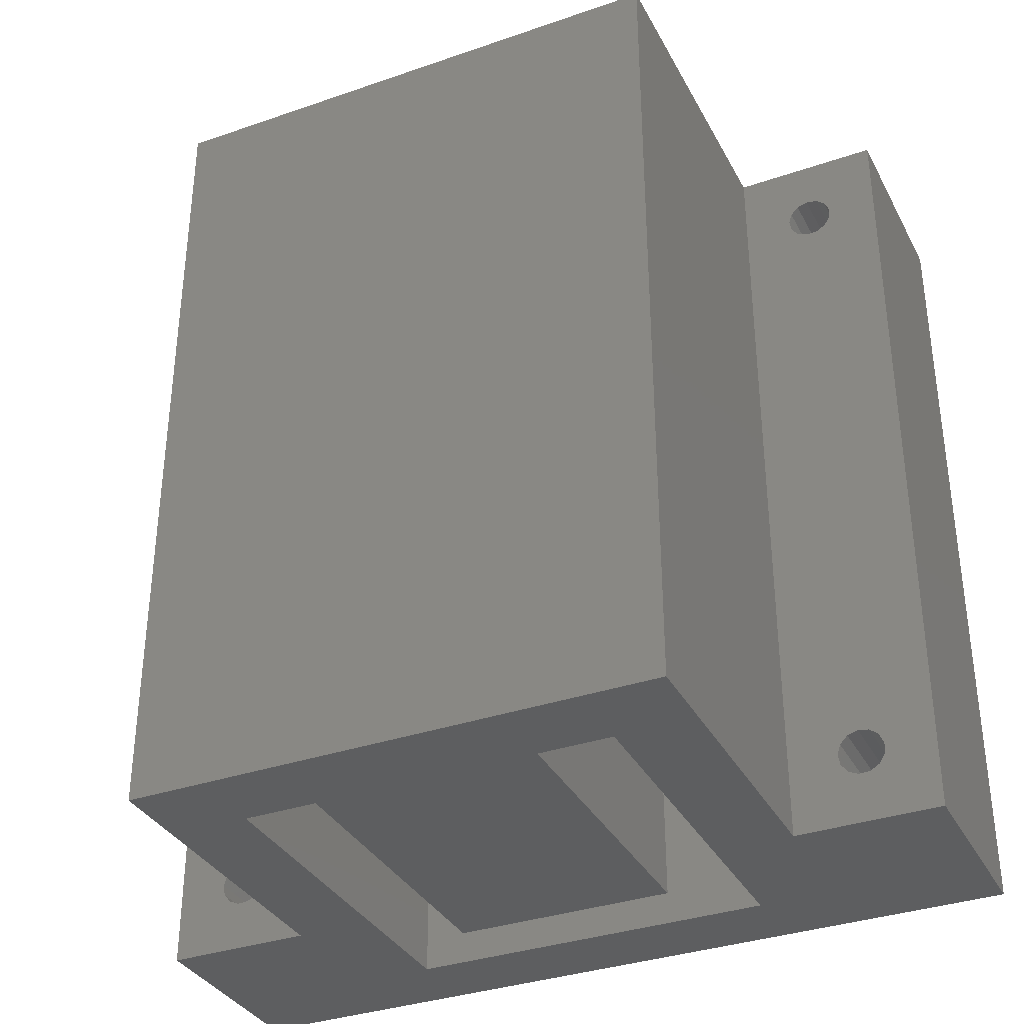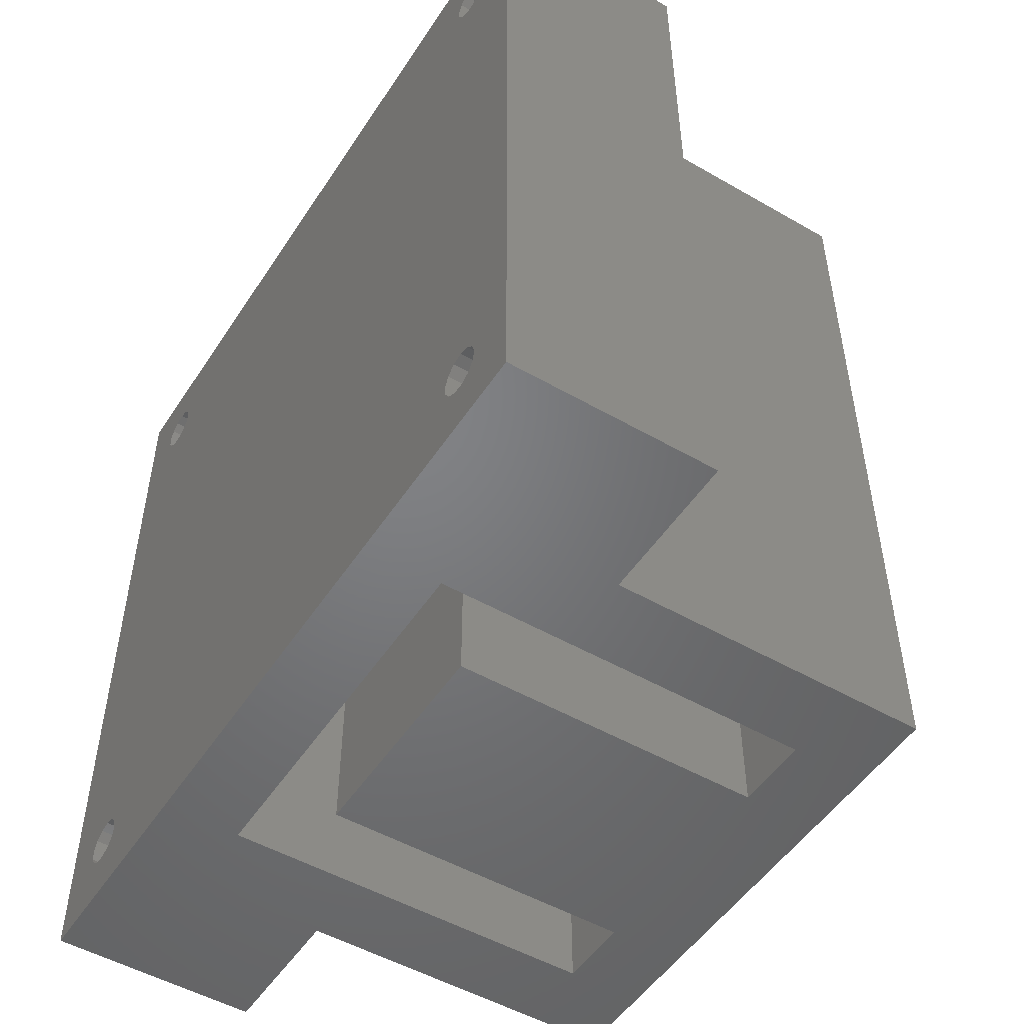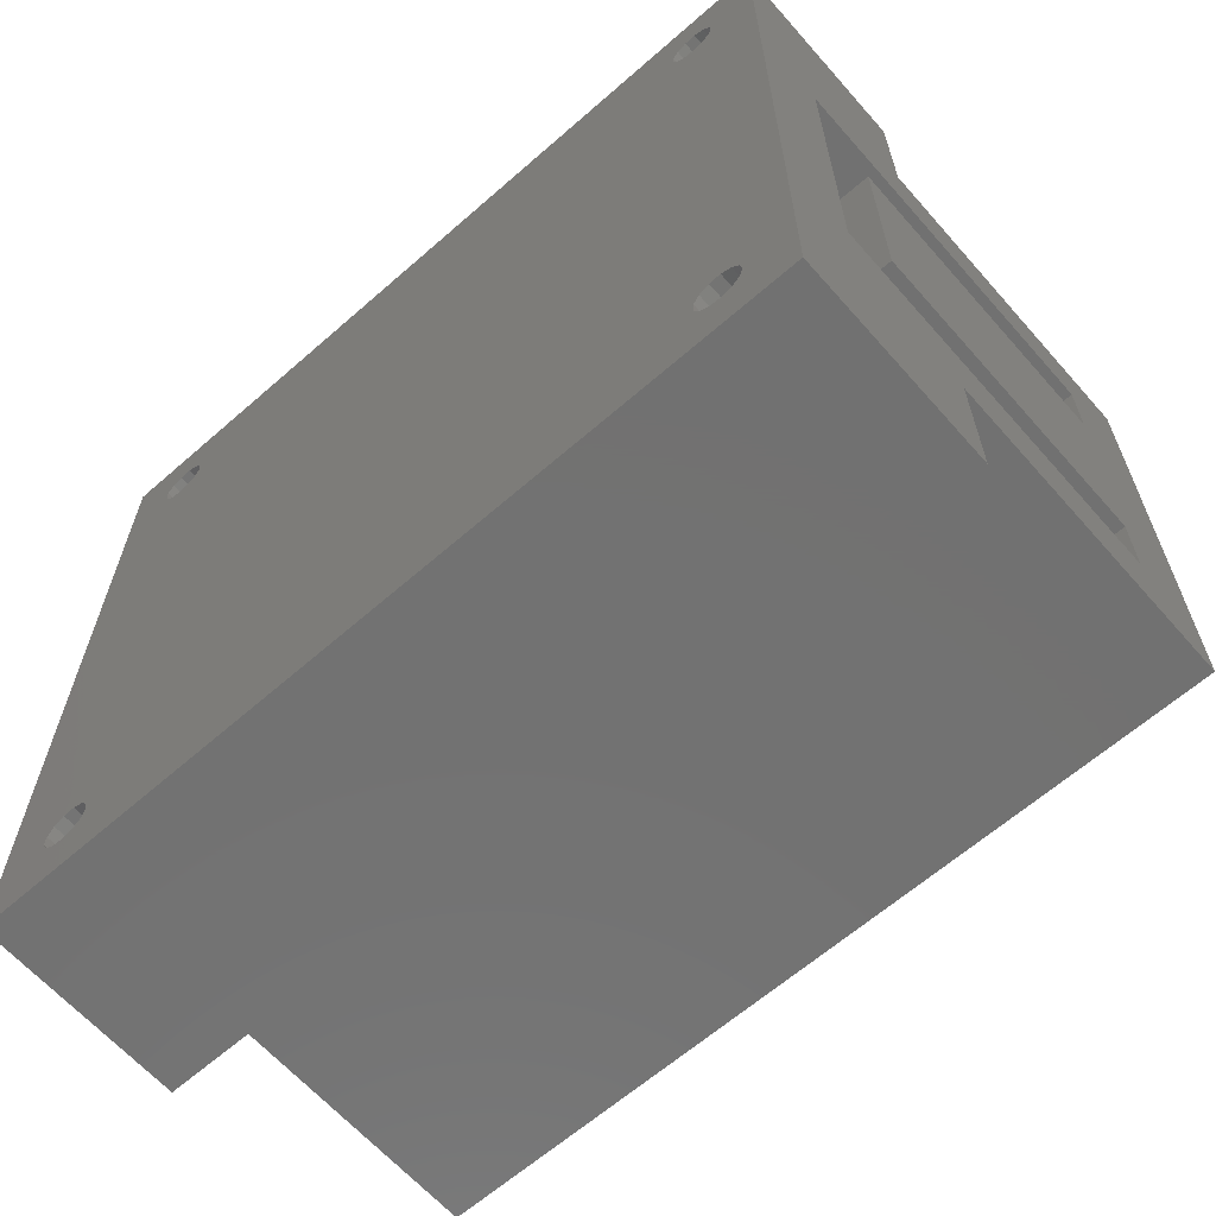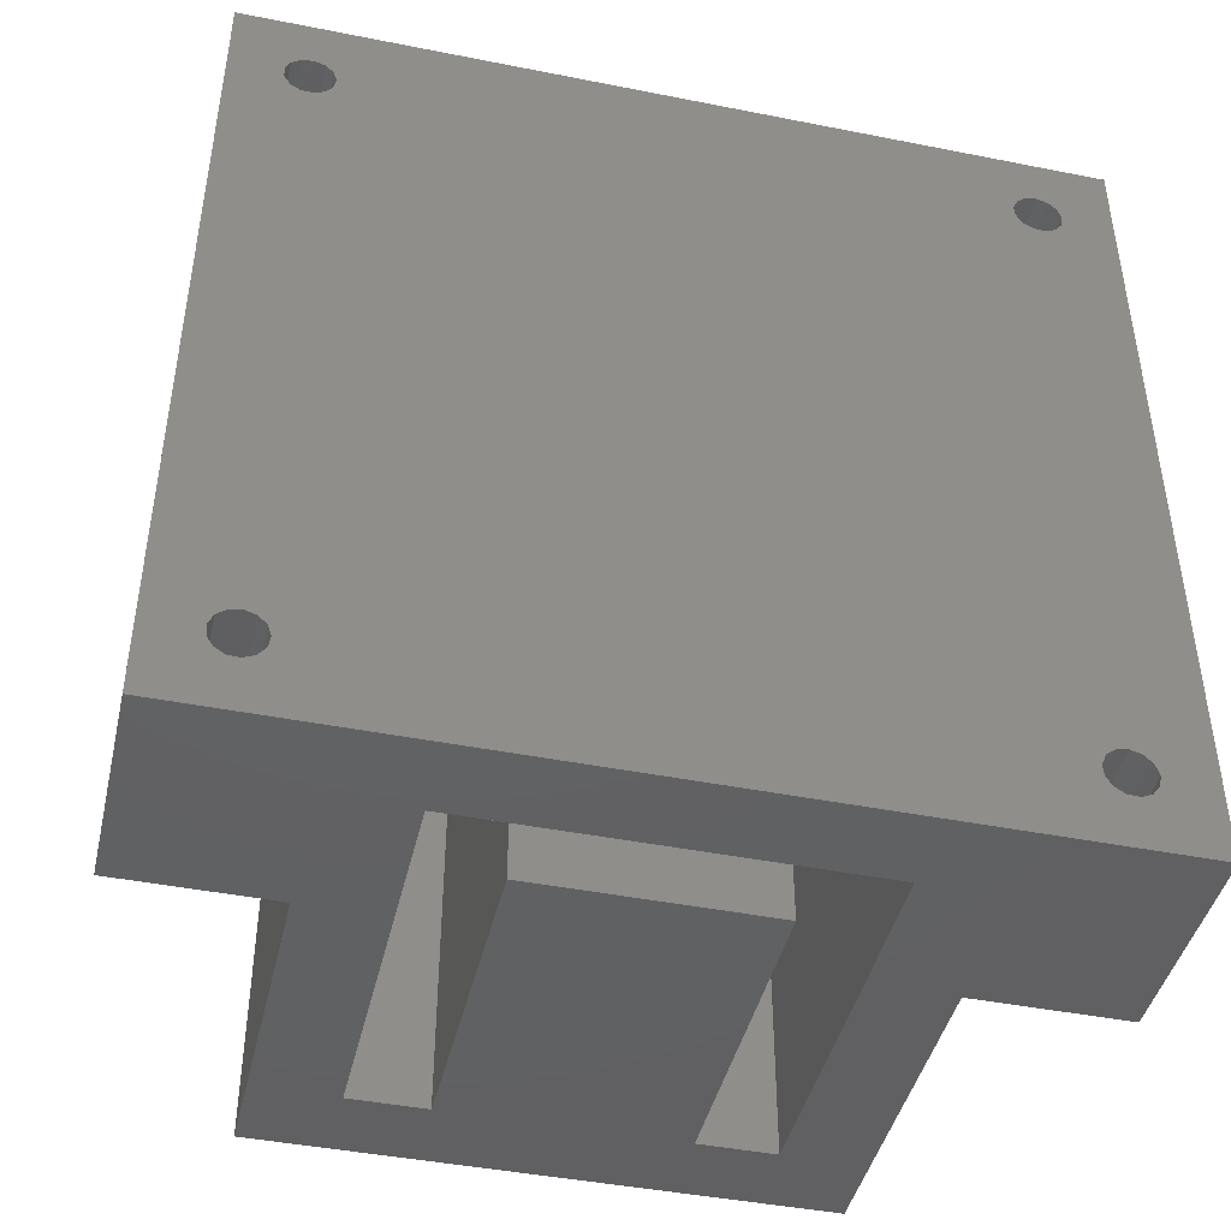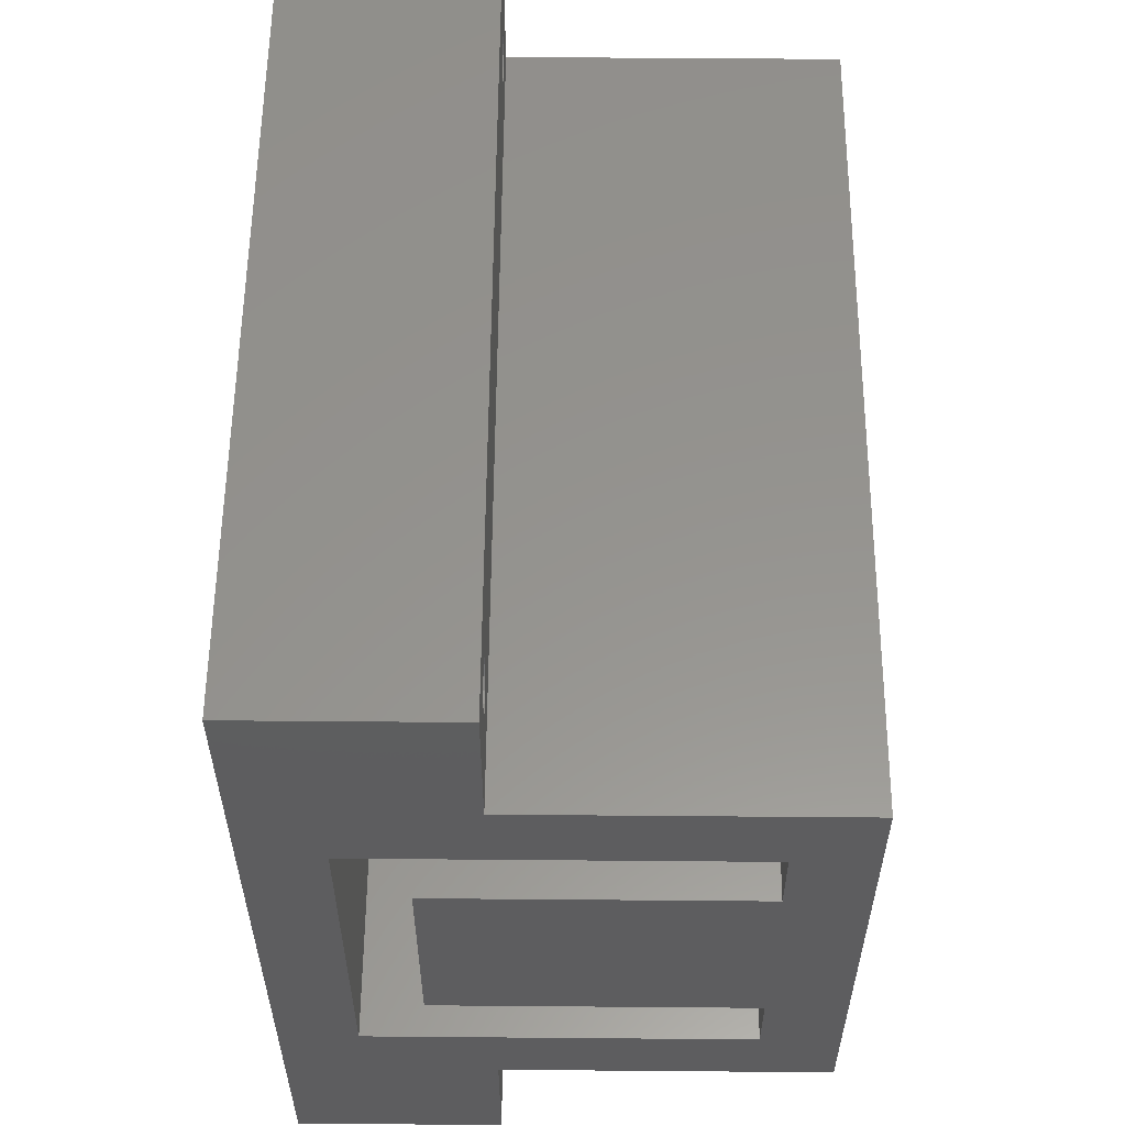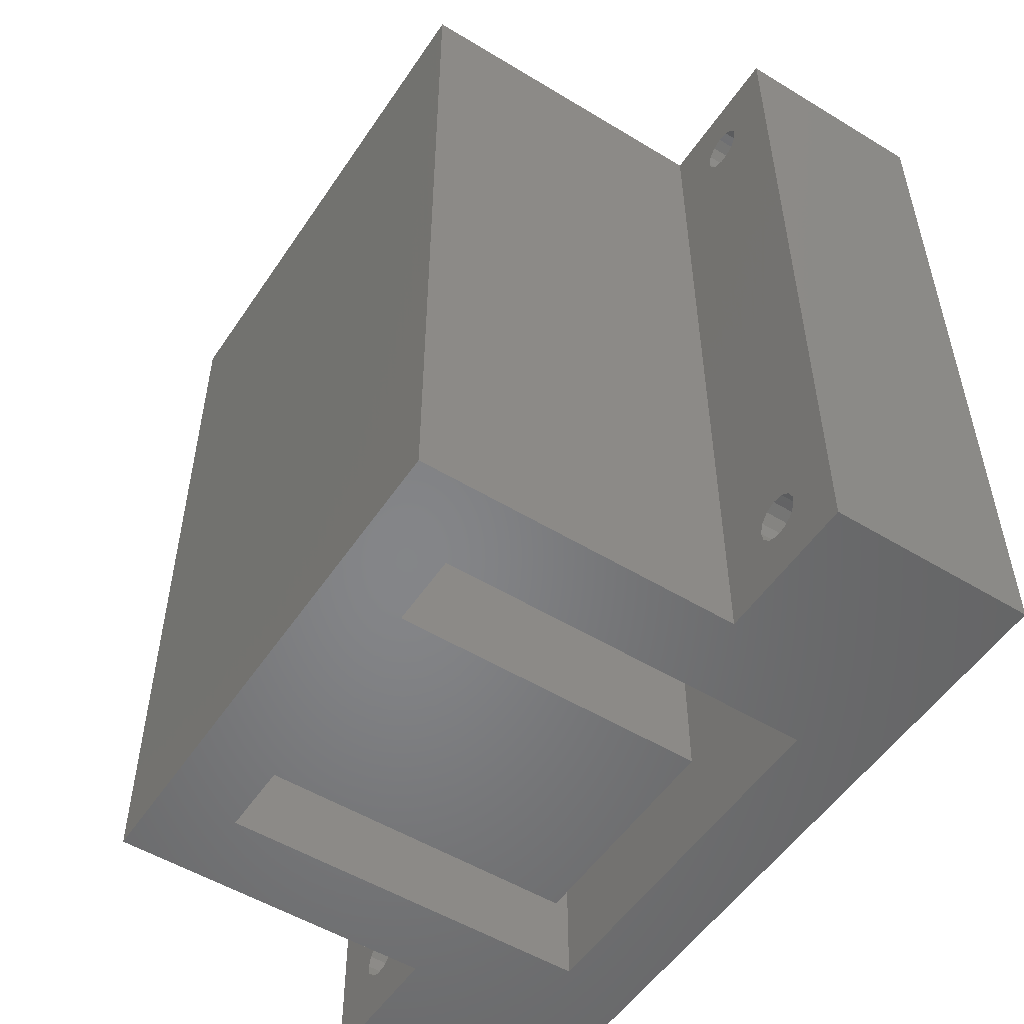
<metadata>
{"format":"stl","ext":"stl","renderer":"f3d","projection":"perspective","resolution":1024,"background":"white","views":[{"elev":-34.8,"azim":114.8,"up":"+Z"},{"elev":-50.8,"azim":-32.2,"up":"+Z"},{"elev":-63.8,"azim":-48.6,"up":"+Y"},{"elev":-43.8,"azim":-103.1,"up":"+Z"},{"elev":56.8,"azim":0.5,"up":"+Y"},{"elev":-52.8,"azim":146.9,"up":"+Z"}]}
</metadata>
<code>
# stl→obj: 136 verts, 288 faces
v -9 -10.92 10.92
v -2 -10.73 11.25
v -9 -10.73 11.25
v -2 -10.92 10.92
v -2 -12.18 11.9
v -9 -11.9 12.18
v -2 -11.9 12.18
v -9 -12.18 11.9
v -9 -11.16 12.22
v -2 -10.86 11.98
v -2 -11.16 12.22
v -9 -10.86 11.98
v -2 -11.98 10.86
v -9 -12.22 11.16
v -2 -12.22 11.16
v -9 -11.98 10.86
v -2 -12.29 11.54
v -9 -12.29 11.54
v -2 -10.7 11.63
v -9 -10.7 11.63
v -9 -11.54 12.29
v -2 -11.54 12.29
v -2 -11.25 10.73
v -9 -11.25 10.73
v -9 -11.63 10.7
v -2 -11.63 10.7
v -9 12.06 -12.06
v -2 12.25 -11.73
v -9 12.25 -11.73
v -2 12.06 -12.06
v -2 10.81 -11.08
v -9 11.08 -10.81
v -2 11.08 -10.81
v -9 10.81 -11.08
v -9 11.82 -10.76
v -2 12.12 -11
v -2 11.82 -10.76
v -9 12.12 -11
v -2 11 -12.12
v -9 10.76 -11.82
v -2 10.76 -11.82
v -9 11 -12.12
v -9 10.69 -11.44
v -2 10.69 -11.44
v -2 12.28 -11.35
v -9 12.28 -11.35
v -2 11.44 -10.69
v -9 11.44 -10.69
v -9 11.35 -12.28
v -2 11.35 -12.28
v -2 11.73 -12.25
v -9 11.73 -12.25
v -9 12.06 10.92
v -2 12.25 11.25
v -9 12.25 11.25
v -2 12.06 10.92
v -2 10.81 11.9
v -9 11.08 12.18
v -2 11.08 12.18
v -9 10.81 11.9
v -9 11.82 12.22
v -2 12.12 11.98
v -2 11.82 12.22
v -9 12.12 11.98
v -2 11 10.86
v -9 10.76 11.16
v -2 10.76 11.16
v -9 11 10.86
v -2 10.69 11.54
v -9 10.69 11.54
v -9 12.28 11.63
v -2 12.28 11.63
v -9 11.44 12.29
v -2 11.44 12.29
v -2 11.73 10.73
v -9 11.73 10.73
v -9 11.35 10.7
v -2 11.35 10.7
v -9 -10.92 -12.06
v -2 -10.73 -11.73
v -9 -10.73 -11.73
v -2 -10.92 -12.06
v -2 -12.18 -11.08
v -9 -11.9 -10.81
v -2 -11.9 -10.81
v -9 -12.18 -11.08
v -9 -11.16 -10.76
v -2 -10.86 -11
v -2 -11.16 -10.76
v -9 -10.86 -11
v -2 -11.98 -12.12
v -9 -12.22 -11.82
v -2 -12.22 -11.82
v -9 -11.98 -12.12
v -9 -12.29 -11.44
v -2 -12.29 -11.44
v -2 -10.7 -11.35
v -9 -10.7 -11.35
v -2 -11.54 -10.69
v -9 -11.54 -10.69
v -2 -11.25 -12.25
v -9 -11.25 -12.25
v -9 -11.63 -12.28
v -2 -11.63 -12.28
v -6.4 -6.3 14
v -6.4 6.3 -14
v -6.4 6.3 14
v -6.4 -6.3 -14
v 6.4 3.8 -14
v 6.4 6.3 14
v 6.4 6.3 -14
v 6.4 3.8 14
v 6.4 -6.3 -14
v 6.4 -3.8 14
v 6.4 -3.8 -14
v 6.4 -6.3 14
v -4.2 -3.8 -14
v -4.2 3.8 14
v -4.2 3.8 -14
v -4.2 -3.8 14
v -9 -14 -14
v -9 14 14
v -9 14 -14
v -9 -14 14
v -2 9 14
v -2 14 14
v 9 9 14
v 9 -9 14
v -2 -9 14
v -2 -14 14
v 9 9 -14
v 9 -9 -14
v -2 14 -14
v -2 -9 -14
v -2 -14 -14
v -2 9 -14
f 1 2 3
f 2 1 4
f 5 6 7
f 6 5 8
f 9 10 11
f 10 9 12
f 13 14 15
f 14 13 16
f 17 8 5
f 8 17 18
f 3 19 20
f 19 3 2
f 21 11 22
f 11 21 9
f 6 22 7
f 22 6 21
f 1 23 4
f 23 1 24
f 25 13 26
f 13 25 16
f 24 26 23
f 26 24 25
f 15 18 17
f 18 15 14
f 20 10 12
f 10 20 19
f 27 28 29
f 28 27 30
f 31 32 33
f 32 31 34
f 35 36 37
f 36 35 38
f 39 40 41
f 40 39 42
f 41 43 44
f 43 41 40
f 29 45 46
f 45 29 28
f 32 47 33
f 47 32 48
f 48 37 47
f 37 48 35
f 49 39 50
f 39 49 42
f 27 51 30
f 51 27 52
f 44 34 31
f 34 44 43
f 46 36 38
f 36 46 45
f 52 50 51
f 50 52 49
f 53 54 55
f 54 53 56
f 57 58 59
f 58 57 60
f 61 62 63
f 62 61 64
f 65 66 67
f 66 65 68
f 69 60 57
f 60 69 70
f 71 62 64
f 62 71 72
f 55 72 71
f 72 55 54
f 73 63 74
f 63 73 61
f 58 74 59
f 74 58 73
f 53 75 56
f 75 53 76
f 77 65 78
f 65 77 68
f 76 78 75
f 78 76 77
f 67 70 69
f 70 67 66
f 79 80 81
f 80 79 82
f 83 84 85
f 84 83 86
f 87 88 89
f 88 87 90
f 91 92 93
f 92 91 94
f 93 95 96
f 95 93 92
f 81 97 98
f 97 81 80
f 84 99 85
f 99 84 100
f 100 89 99
f 89 100 87
f 79 101 82
f 101 79 102
f 103 91 104
f 91 103 94
f 96 86 83
f 86 96 95
f 98 88 90
f 88 98 97
f 102 104 101
f 104 102 103
f 105 106 107
f 106 105 108
f 109 110 111
f 110 109 112
f 113 114 115
f 114 113 116
f 106 110 107
f 110 106 111
f 113 105 116
f 105 113 108
f 117 118 119
f 118 117 120
f 117 114 120
f 114 117 115
f 109 118 112
f 118 109 119
f 70 3 20
f 1 68 90
f 68 1 3
f 87 1 90
f 87 24 1
f 100 24 87
f 100 25 24
f 84 25 100
f 84 16 25
f 86 16 84
f 86 14 16
f 121 86 95
f 86 121 14
f 122 55 71
f 122 38 55
f 38 53 55
f 35 53 38
f 35 76 53
f 48 76 35
f 48 77 76
f 32 77 48
f 32 68 77
f 34 68 32
f 90 34 98
f 98 34 43
f 34 90 68
f 38 123 46
f 123 29 46
f 123 27 29
f 123 52 27
f 123 49 52
f 123 42 49
f 3 66 68
f 81 43 40
f 79 40 42
f 102 42 123
f 43 81 98
f 40 79 81
f 42 102 79
f 121 102 123
f 14 121 124
f 92 121 95
f 94 121 92
f 103 121 94
f 102 121 103
f 123 38 122
f 64 122 71
f 61 122 64
f 73 122 61
f 58 122 73
f 3 70 66
f 70 20 60
f 12 60 20
f 60 12 58
f 9 58 12
f 58 9 122
f 124 9 21
f 9 124 122
f 6 124 21
f 8 124 6
f 18 124 8
f 14 124 18
f 122 125 126
f 107 122 105
f 125 122 107
f 118 114 112
f 114 118 120
f 112 127 110
f 125 110 127
f 110 125 107
f 127 112 128
f 114 128 112
f 116 128 114
f 116 129 128
f 105 129 116
f 124 129 105
f 129 124 130
f 124 105 122
f 128 131 127
f 131 128 132
f 133 122 126
f 122 133 123
f 121 134 135
f 108 121 106
f 134 121 108
f 117 109 115
f 109 117 119
f 115 132 113
f 134 113 132
f 113 134 108
f 132 115 131
f 109 131 115
f 111 131 109
f 111 136 131
f 106 136 111
f 123 136 106
f 136 123 133
f 123 106 121
f 121 130 124
f 130 121 135
f 36 126 54
f 126 36 45
f 56 36 54
f 56 37 36
f 75 37 56
f 75 47 37
f 78 47 75
f 78 33 47
f 65 33 78
f 65 31 33
f 67 31 65
f 125 67 69
f 67 125 31
f 54 126 72
f 126 62 72
f 126 63 62
f 126 74 63
f 125 74 126
f 136 31 125
f 57 125 69
f 59 125 57
f 74 125 59
f 126 45 133
f 28 133 45
f 30 133 28
f 51 133 30
f 50 133 51
f 136 50 39
f 50 136 133
f 41 136 39
f 44 136 41
f 31 136 44
f 131 125 127
f 125 131 136
f 88 129 2
f 129 88 97
f 4 88 2
f 4 89 88
f 23 89 4
f 23 99 89
f 26 99 23
f 26 85 99
f 13 85 26
f 13 83 85
f 15 83 13
f 130 15 17
f 15 130 83
f 2 129 19
f 129 10 19
f 129 11 10
f 129 22 11
f 130 22 129
f 135 83 130
f 5 130 17
f 7 130 5
f 22 130 7
f 129 97 134
f 80 134 97
f 82 134 80
f 101 134 82
f 104 134 101
f 135 104 91
f 104 135 134
f 93 135 91
f 96 135 93
f 83 135 96
f 134 128 129
f 128 134 132

</code>
